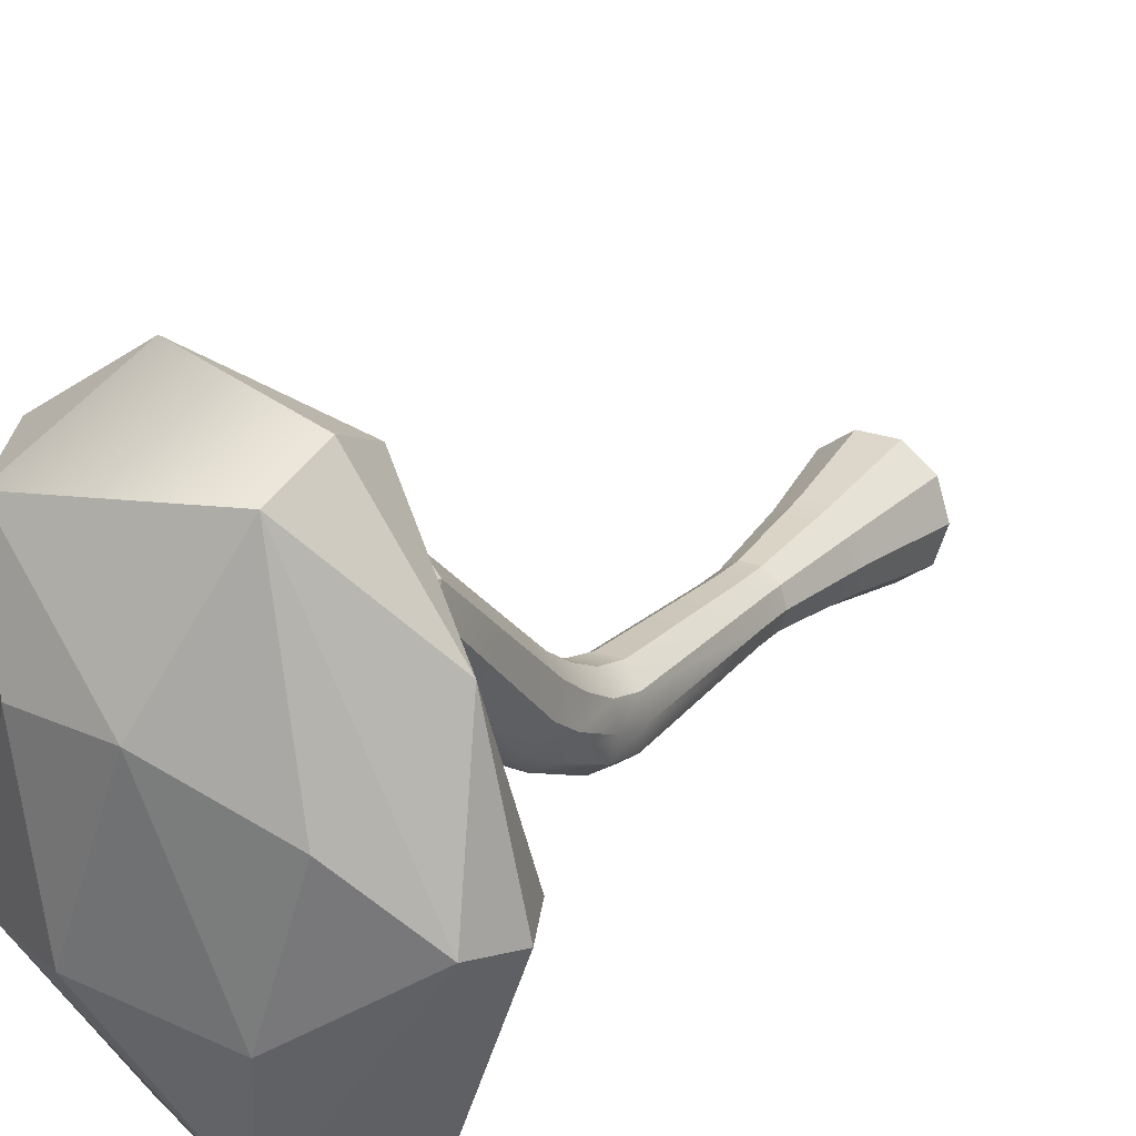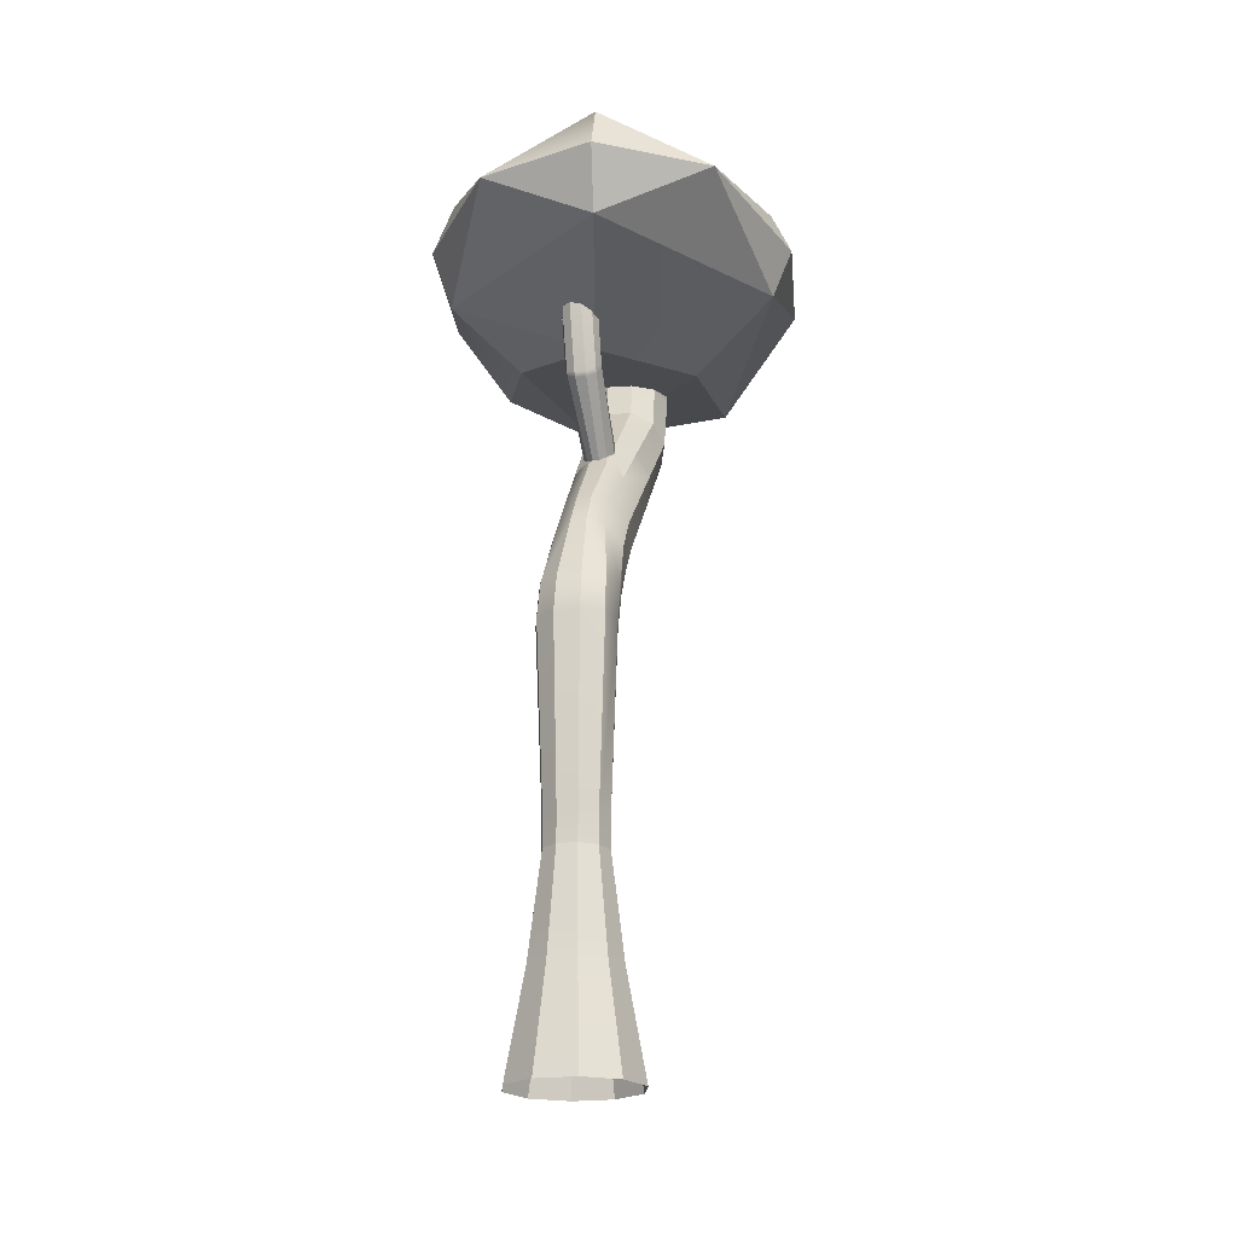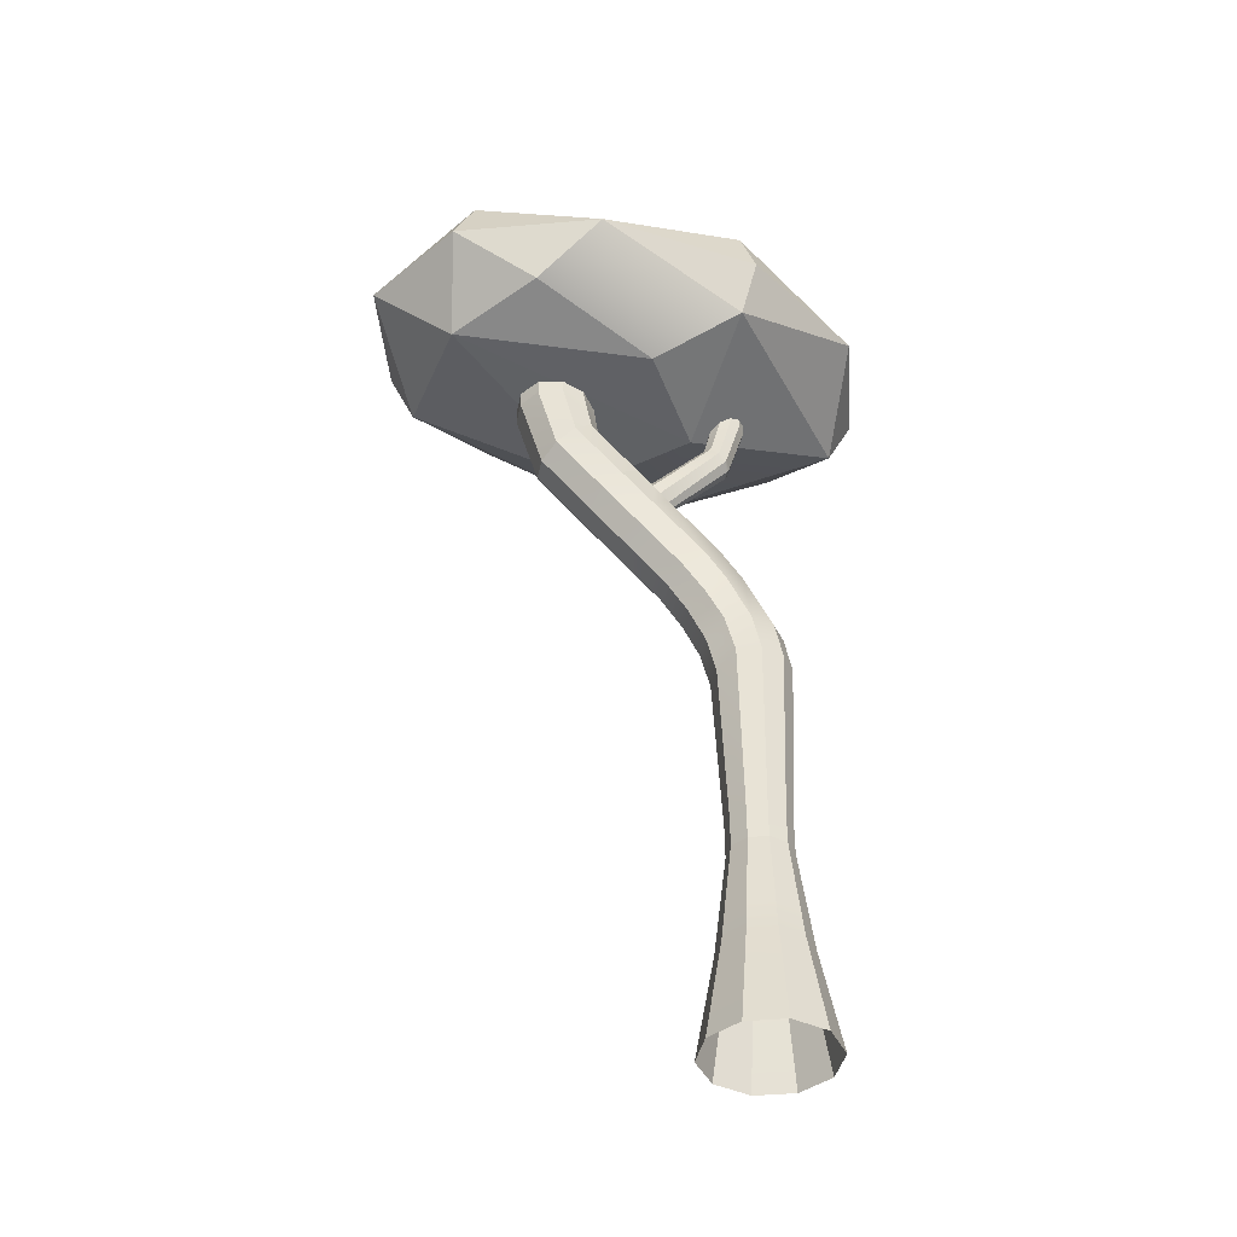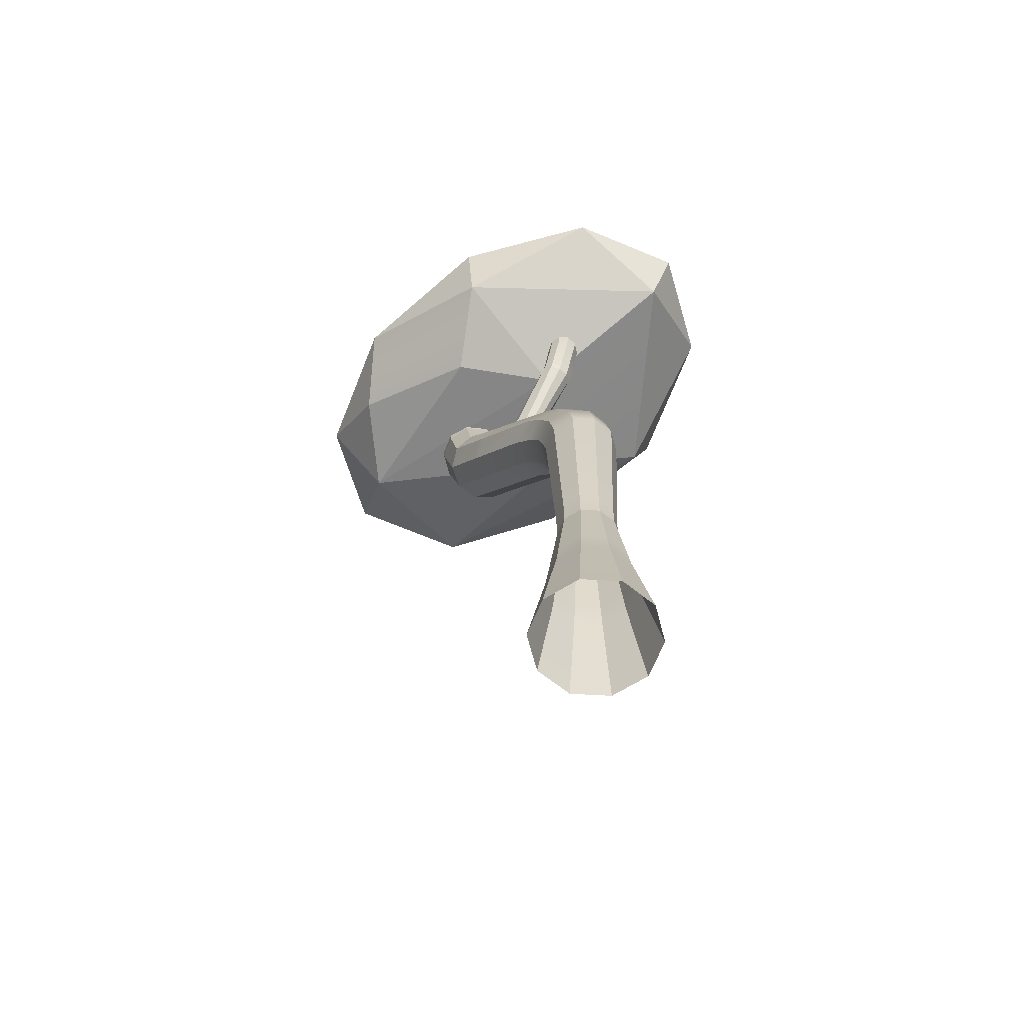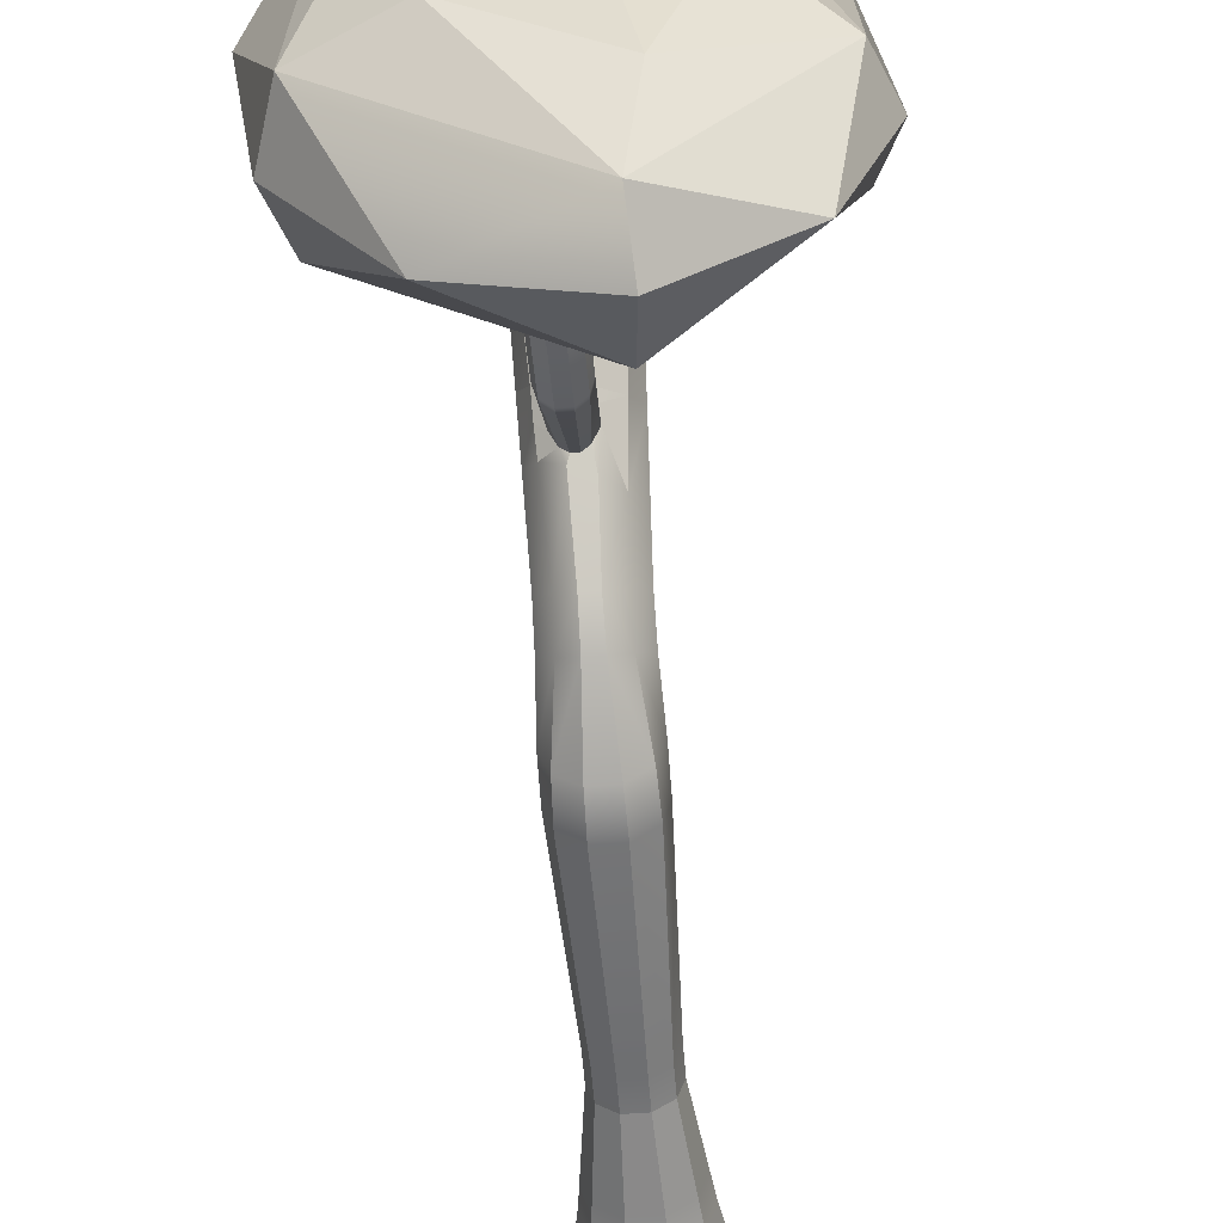
<metadata>
{"format":"obj","ext":"obj","renderer":"f3d","projection":"perspective","resolution":1024,"background":"white","views":[{"elev":24.1,"azim":-148.6,"up":"+Z"},{"elev":-20.9,"azim":-165.9,"up":"+Y"},{"elev":-41.3,"azim":78.2,"up":"+Y"},{"elev":-63.7,"azim":140.6,"up":"+Y"},{"elev":-56.5,"azim":-175.5,"up":"+Z"}]}
</metadata>
<code>
g default
v -0.1659 -0.06378 -0.8558
v -0.5427 -0.06378 -0.582
v -0.6867 -0.06378 -0.139
v 0.2999 -0.06378 -0.8558
v -0.5427 -0.06378 0.304
v 0.6767 -0.06378 -0.582
v -0.04766 2.366 -0.4918
v -0.2332 2.366 -0.3571
v -0.1659 -0.06378 0.5778
v 0.8207 -0.06378 -0.139
v -0.304 2.366 -0.139
v 0.2999 -0.06378 0.5778
v 0.6767 -0.06378 0.304
v 0.3671 2.366 -0.3571
v -0.2332 2.366 0.07907
v 0.438 2.366 -0.139
v 0.1816 2.366 -0.4918
v 0.3671 2.366 0.07907
v 0.1816 2.366 0.2138
v -0.04766 2.366 0.2138
v -0.2332 2.717 -0.3571
v -0.304 2.717 -0.139
v -0.2332 2.717 0.07907
v 0.3671 2.717 -0.3571
v 0.1816 2.717 -0.4918
v -0.04766 2.717 0.2138
v 0.438 2.717 -0.139
v 0.3671 2.717 0.07907
v -0.04766 2.717 -0.4918
v 0.1816 2.717 0.2138
v -0.41 7.915 2.014
v -0.3189 8.101 1.804
v -0.3189 7.729 2.223
v 0.4528 8.101 1.804
v 0.4528 7.729 2.223
v 0.07226 7.206 0.7655
v 0.5439 7.915 2.014
v -0.07609 7.328 0.901
v -0.0804 8.215 1.674
v 0.2929 7.285 0.9403
v -0.0804 7.614 2.353
v 0.2144 7.614 2.353
v 0.2144 8.215 1.674
v -0.006504 7.246 0.8017
v 0.146 7.206 0.7655
v 0.2231 7.223 0.8224
v -0.05985 7.448 0.9902
v 0.04374 7.512 1.041
v 0.1746 7.512 1.041
v 0.2723 7.405 1.031
v -0.385 7.198 1.345
v -0.2673 7.406 1.15
v -0.3167 7.001 1.573
v 0.4018 7.49 1.229
v 0.451 7.099 1.661
v 0.5229 7.312 1.45
v -0.0804 6.911 1.73
v 0.2144 6.948 1.764
v 0.1903 7.568 1.091
v -0.05514 7.537 1.063
v 0.3782 7.095 0.8577
v 0.4496 6.643 1.253
v 0.5089 6.909 1.074
v -0.0804 6.33 1.216
v 0.1745 7.144 0.7102
v -0.03804 7.077 0.6496
v -0.3654 6.638 0.8209
v -0.2302 6.907 0.6807
v -0.3149 6.4 1.036
v 0.2144 6.424 1.299
v 0.3928 7.293 1.044
v -0.3189 8.601 1.903
v -0.41 8.568 2.182
v -0.3189 8.535 2.46
v -0.0804 8.622 1.731
v -0.0804 8.515 2.632
v 0.2144 8.622 1.731
v 0.2144 8.515 2.632
v 0.4528 8.601 1.903
v 0.4528 8.535 2.46
v 0.5439 8.568 2.182
v 0.06698 9.076 2.182
v -0.3189 9.075 1.901
v -0.41 9.076 2.182
v -0.3189 9.077 2.462
v -0.0804 9.074 1.728
v -0.0804 9.078 2.635
v 0.2144 9.074 1.728
v 0.2144 9.078 2.635
v 0.4528 9.075 1.901
v 0.4528 9.077 2.462
v 0.5439 9.076 2.182
v 0.04374 8.659 -0.1582
v -0.06211 8.662 -0.08136
v 0.1746 8.659 -0.1582
v -0.1025 8.668 0.04293
v 0.2804 8.662 -0.08136
v -0.06211 8.674 0.1672
v 0.3208 8.668 0.04293
v 0.04374 8.678 0.244
v 0.2804 8.674 0.1672
v 0.1746 8.678 0.244
v 0.1092 9.087 0.04293
v 0.04374 9.077 -0.1582
v -0.06211 9.081 -0.08136
v 0.1746 9.077 -0.1582
v -0.1025 9.087 0.04293
v 0.2804 9.081 -0.08136
v -0.06211 9.093 0.1672
v 0.3208 9.087 0.04293
v 0.04374 9.096 0.244
v 0.2804 9.093 0.1672
v 0.1746 9.096 0.244
v -0.3781 4.896 -0.139
v -0.3775 5.337 -0.04045
v -0.3107 4.897 -0.4134
v -0.2936 5.338 -0.3276
v -0.3096 4.876 0.1352
v -0.3167 5.318 0.2583
v -0.07698 4.729 0.3041
v -0.0804 5.169 0.4184
v 0.2113 4.883 -0.583
v 0.2023 5.319 -0.4956
v 0.4446 4.879 -0.4134
v 0.428 5.318 -0.3292
v -0.07728 4.883 -0.583
v -0.06829 5.321 -0.495
v 0.5336 4.875 -0.139
v 0.5305 5.319 -0.04168
v 0.4444 4.875 0.1352
v 0.4514 5.321 0.2599
v -0.3524 6.264 0.4722
v -0.3549 5.896 0.2228
v -0.3139 6.059 0.7314
v -0.3145 5.698 0.4725
v -0.1947 6.429 0.2306
v -0.2072 6.058 -0.01394
v -0.0804 5.94 0.8709
v -0.0804 5.572 0.6214
v -0.01631 6.494 0.1243
v -0.02187 6.123 -0.1208
v 0.1503 6.494 0.1243
v 0.1558 6.123 -0.1208
v 0.3287 6.429 0.2306
v 0.3408 6.058 -0.01269
v 0.4864 6.265 0.4724
v 0.4937 5.896 0.2244
v 0.2144 5.94 0.8709
v 0.2144 5.572 0.6214
v 0.4479 6.059 0.7313
v 0.4487 5.698 0.4726
v 0.2109 4.729 0.3041
v 0.2144 5.169 0.4183
v 0.0446 7.93 0.07645
v 0.04374 7.983 0.04566
v -0.06038 7.983 0.1316
v -0.06211 8.037 0.1011
v -0.1017 8.069 0.2215
v -0.1025 8.124 0.1911
v -0.06204 8.156 0.3113
v -0.06211 8.211 0.2813
v 0.2787 7.983 0.1316
v 0.2804 8.037 0.1011
v 0.32 8.069 0.2215
v 0.3208 8.124 0.1911
v 0.2803 8.156 0.3113
v 0.2804 8.211 0.2813
v 0.04374 8.21 0.3664
v 0.04374 8.264 0.3373
v 0.1746 8.21 0.3664
v 0.1746 8.264 0.3373
v 0.1737 7.93 0.07645
v 0.1746 7.983 0.04566
v -0.08349 1.453 -0.6021
v 0.2175 1.453 -0.6021
v 0.4609 1.453 -0.4252
v 0.5539 1.453 -0.139
v 0.4609 1.453 0.1472
v 0.2175 1.453 0.3241
v -0.08349 1.453 0.3241
v -0.327 1.453 0.1472
v -0.42 1.453 -0.139
v -0.327 1.453 -0.4252
v 0.2294 1.148 -0.639
v -0.09547 1.148 -0.639
v -0.3583 1.148 -0.448
v -0.4587 1.148 -0.139
v -0.3583 1.148 0.17
v -0.09547 1.148 0.361
v 0.2294 1.148 0.361
v 0.4923 1.148 0.17
v 0.5927 1.148 -0.139
v 0.4923 1.148 -0.448
v 0.8661 8.853 3.59
v -0.4493 10.36 -1.444
v 1.706 10.44 0.2081
v 1.5 10.44 3.478
v -0.7822 10.44 3.846
v -1.987 10.11 0.8046
v -0.06118 11.04 2.27
v 0.05631 8.473 0.4869
v -0.4335 9.081 -1.446
v -1.986 9.045 0.7821
v -0.9149 8.521 1.52
v 1.143 8.659 1.201
v 1.714 9.081 0.2292
v 1.742 9.079 2.728
v -0.7971 9.081 3.835
v -2.226 9.571 0.7227
v -1.922 9.75 2.678
v -0.4944 9.759 -1.786
v -1.681 9.759 -0.9826
v 1.917 9.759 0.07866
v 0.8798 9.759 -1.381
v 1.676 9.759 3.74
v 2.221 9.759 2.034
v -0.8847 9.759 4.138
v 0.4895 9.759 4.543
v -0.6022 10.53 -0.1487
v -1.148 10.53 1.557
v 0.7719 10.86 0.2567
v 1.076 10.86 2.212
g Tree_Two group2 group group1
f 183 174 186
f 186 174 185
f 182 183 187
f 187 183 186
f 181 182 188
f 188 182 187
f 175 176 184
f 184 176 193
f 180 181 189
f 189 181 188
f 176 177 193
f 193 177 192
f 177 178 192
f 192 178 191
f 178 179 191
f 191 179 190
f 21 8 22
f 22 8 11
f 22 11 23
f 23 11 15
f 174 175 185
f 185 175 184
f 179 180 190
f 190 180 189
f 21 29 8
f 8 29 7
f 29 25 7
f 7 25 17
f 25 24 17
f 17 24 14
f 26 23 20
f 20 23 15
f 24 27 14
f 14 27 16
f 30 26 19
f 19 26 20
f 51 53 31
f 31 53 33
f 32 52 31
f 31 52 51
f 27 28 16
f 16 28 18
f 53 57 33
f 33 57 41
f 28 30 18
f 18 30 19
f 103 104 105
f 103 106 104
f 103 105 107
f 103 108 106
f 103 107 109
f 103 110 108
f 103 109 111
f 103 112 110
f 103 111 113
f 103 113 112
f 82 83 84
f 82 84 85
f 82 86 83
f 82 85 87
f 82 88 86
f 82 87 89
f 82 90 88
f 82 89 91
f 82 92 90
f 82 91 92
f 57 58 41
f 41 58 42
f 43 59 39
f 39 59 60
f 51 67 53
f 53 67 69
f 52 68 51
f 51 68 67
f 57 53 64
f 64 53 69
f 54 34 56
f 56 34 37
f 58 55 42
f 42 55 35
f 55 56 35
f 35 56 37
f 52 32 60
f 60 32 39
f 58 57 70
f 70 57 64
f 59 43 54
f 54 43 34
f 63 61 71 54 56
f 70 62 58
f 58 62 55
f 62 63 55
f 55 63 56
f 68 52 38
f 38 52 47
f 52 60 47
f 47 60 48
f 54 50 59
f 59 50 49
f 60 59 48
f 48 59 49
f 68 38 66
f 66 38 44
f 61 65 46
f 46 65 45
f 65 66 44 36 45
f 71 61 40
f 40 61 46
f 54 71 50
f 50 71 40
f 31 73 32
f 32 73 72
f 33 74 31
f 31 74 73
f 32 72 39
f 39 72 75
f 41 76 33
f 33 76 74
f 43 39 77
f 77 39 75
f 41 42 76
f 76 42 78
f 34 43 79
f 79 43 77
f 42 35 78
f 78 35 80
f 37 34 81
f 81 34 79
f 35 37 80
f 80 37 81
f 73 84 72
f 72 84 83
f 74 85 73
f 73 85 84
f 72 83 75
f 75 83 86
f 76 87 74
f 74 87 85
f 77 75 88
f 88 75 86
f 76 78 87
f 87 78 89
f 79 77 90
f 90 77 88
f 78 80 89
f 89 80 91
f 81 79 92
f 92 79 90
f 80 81 91
f 91 81 92
f 93 94 104
f 104 94 105
f 95 93 106
f 106 93 104
f 94 96 105
f 105 96 107
f 95 106 97
f 97 106 108
f 96 98 107
f 107 98 109
f 97 108 99
f 99 108 110
f 98 100 109
f 109 100 111
f 99 110 101
f 101 110 112
f 111 100 113
f 113 100 102
f 101 112 102
f 102 112 113
f 115 117 114
f 114 117 116
f 114 118 115
f 115 118 119
f 117 127 116
f 116 127 126
f 119 118 121
f 121 118 120
f 121 120 153
f 153 120 152
f 122 123 124
f 124 123 125
f 122 126 123
f 123 126 127
f 124 125 128
f 128 125 129
f 128 129 130
f 130 129 131
f 131 153 130
f 130 153 152
f 132 133 134
f 134 133 135
f 133 132 137
f 137 132 136
f 134 135 138
f 138 135 139
f 136 140 137
f 137 140 141
f 138 139 148
f 148 139 149
f 141 140 143
f 143 140 142
f 143 142 145
f 145 142 144
f 144 146 145
f 145 146 147
f 146 150 147
f 147 150 151
f 149 151 148
f 148 151 150
f 22 114 21
f 21 114 116
f 23 118 22
f 22 118 114
f 24 25 124
f 124 25 122
f 26 120 23
f 23 120 118
f 27 24 128
f 128 24 124
f 28 27 130
f 130 27 128
f 29 21 126
f 126 21 116
f 144 61 146
f 146 61 63
f 122 25 126
f 126 25 29
f 148 150 70
f 70 150 62
f 150 146 62
f 62 146 63
f 136 68 140
f 140 68 66
f 120 26 152
f 152 26 30
f 30 28 152
f 152 28 130
f 142 65 144
f 144 65 61
f 65 142 66
f 66 142 140
f 67 132 69
f 69 132 134
f 68 136 67
f 67 136 132
f 64 69 138
f 138 69 134
f 70 64 148
f 148 64 138
f 129 147 131
f 131 147 151
f 125 145 129
f 129 145 147
f 123 143 125
f 125 143 145
f 141 143 127
f 127 143 123
f 127 117 141
f 141 117 137
f 117 115 137
f 137 115 133
f 115 119 133
f 133 119 135
f 121 139 119
f 119 139 135
f 121 153 139
f 139 153 149
f 151 149 131
f 131 149 153
f 154 155 172
f 172 155 173
f 154 156 155
f 155 156 157
f 156 158 157
f 157 158 159
f 158 160 159
f 159 160 161
f 160 168 161
f 161 168 169
f 162 163 164
f 164 163 165
f 163 162 173
f 173 162 172
f 164 165 166
f 166 165 167
f 166 167 170
f 170 167 171
f 169 168 171
f 171 168 170
f 36 44 154
f 154 44 156
f 38 47 158
f 158 47 160
f 40 164 50
f 50 164 166
f 44 38 156
f 156 38 158
f 172 45 154
f 154 45 36
f 46 45 162
f 162 45 172
f 162 164 46
f 46 164 40
f 47 48 160
f 160 48 168
f 48 49 168
f 168 49 170
f 170 49 166
f 166 49 50
f 155 157 93
f 93 157 94
f 173 155 95
f 95 155 93
f 157 159 94
f 94 159 96
f 173 95 163
f 163 95 97
f 159 161 96
f 96 161 98
f 163 97 165
f 165 97 99
f 161 169 98
f 98 169 100
f 165 99 167
f 167 99 101
f 100 169 102
f 102 169 171
f 167 101 171
f 171 101 102
f 7 17 174
f 174 17 175
f 14 176 17
f 17 176 175
f 16 177 14
f 14 177 176
f 18 178 16
f 16 178 177
f 19 179 18
f 18 179 178
f 19 20 179
f 179 20 180
f 15 181 20
f 20 181 180
f 11 182 15
f 15 182 181
f 8 183 11
f 11 183 182
f 7 174 8
f 8 174 183
f 185 184 1
f 1 184 4
f 186 185 2
f 2 185 1
f 187 186 3
f 3 186 2
f 188 187 5
f 5 187 3
f 189 188 9
f 9 188 5
f 190 189 12
f 12 189 9
f 191 190 13
f 13 190 12
f 192 191 10
f 10 191 13
f 193 192 6
f 6 192 10
f 184 193 4
f 4 193 6
f 201 205 194
f 201 194 204
f 194 207 215
f 203 209 212
f 202 211 214
f 206 213 216
f 194 215 218
f 208 217 210
f 195 199 219
f 196 195 221
f 197 196 222
f 198 197 200
f 199 198 220
f 220 198 200
f 200 197 222
f 222 221 200
f 222 196 221
f 221 219 200
f 221 195 219
f 219 220 200
f 219 199 220
f 210 198 199
f 210 217 198
f 197 198 218
f 218 198 217
f 218 215 197
f 216 196 197
f 216 213 196
f 196 214 195
f 195 214 211
f 212 199 195
f 212 209 199
f 217 208 218
f 208 194 218
f 215 216 197
f 215 207 216
f 206 216 205
f 205 216 207
f 213 214 196
f 213 206 214
f 206 202 214
f 211 212 195
f 211 202 212
f 202 203 212
f 209 210 199
f 209 203 210
f 203 208 210
f 204 194 208
f 194 205 207
f 205 201 206
f 201 202 206
f 203 204 208
f 202 201 203
f 203 201 204

</code>
